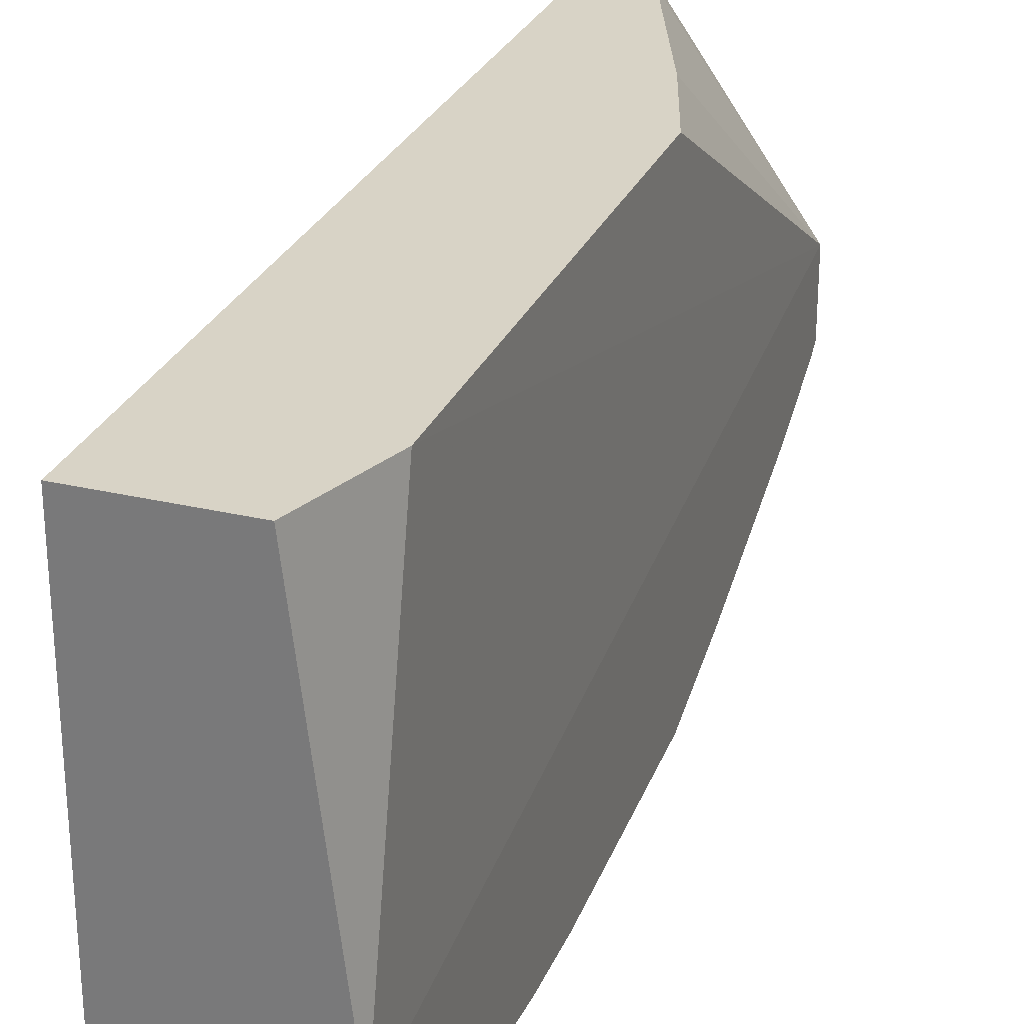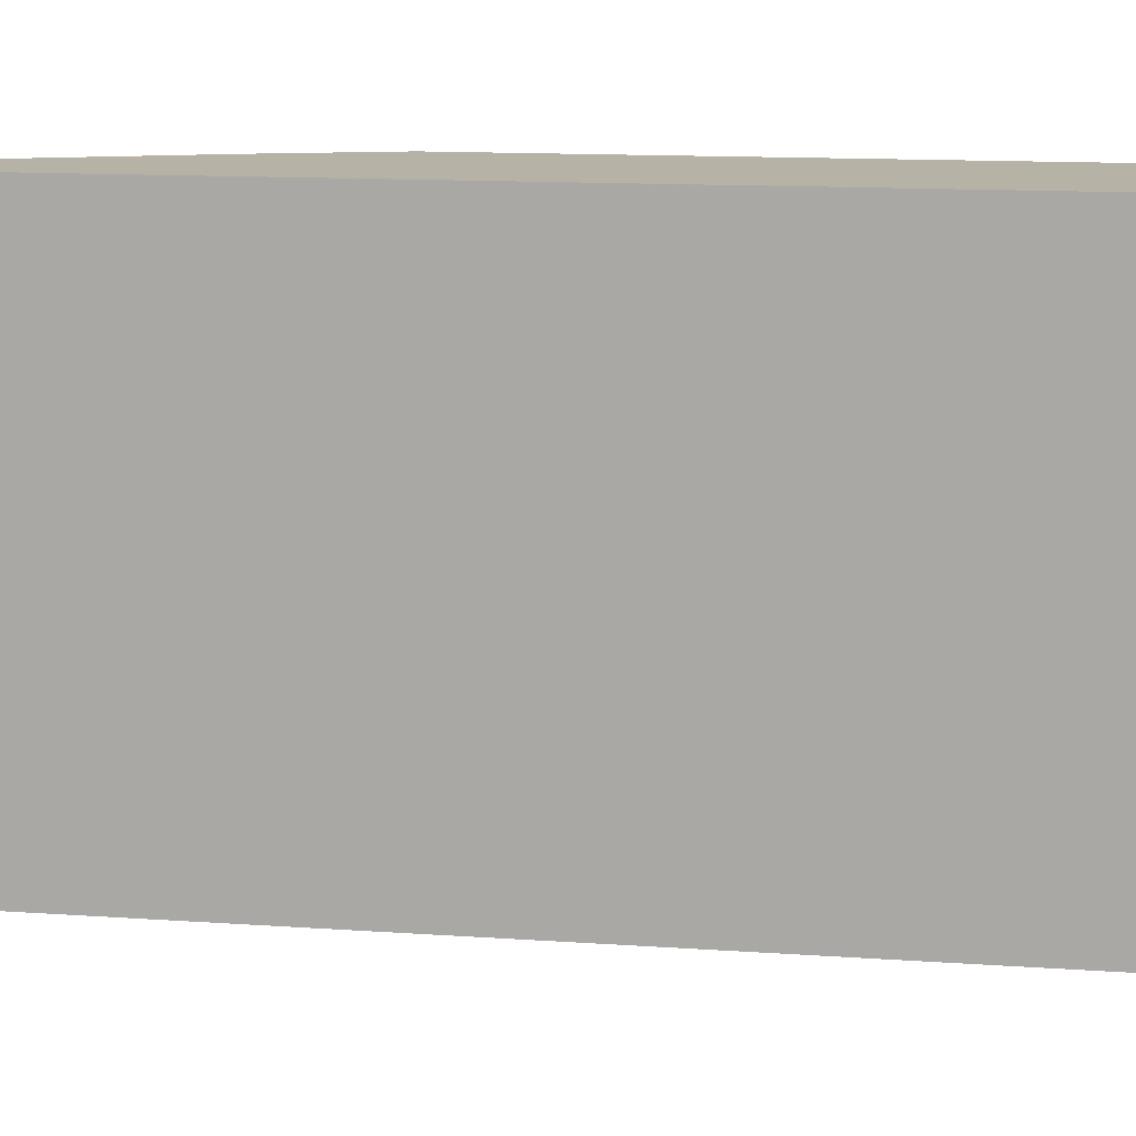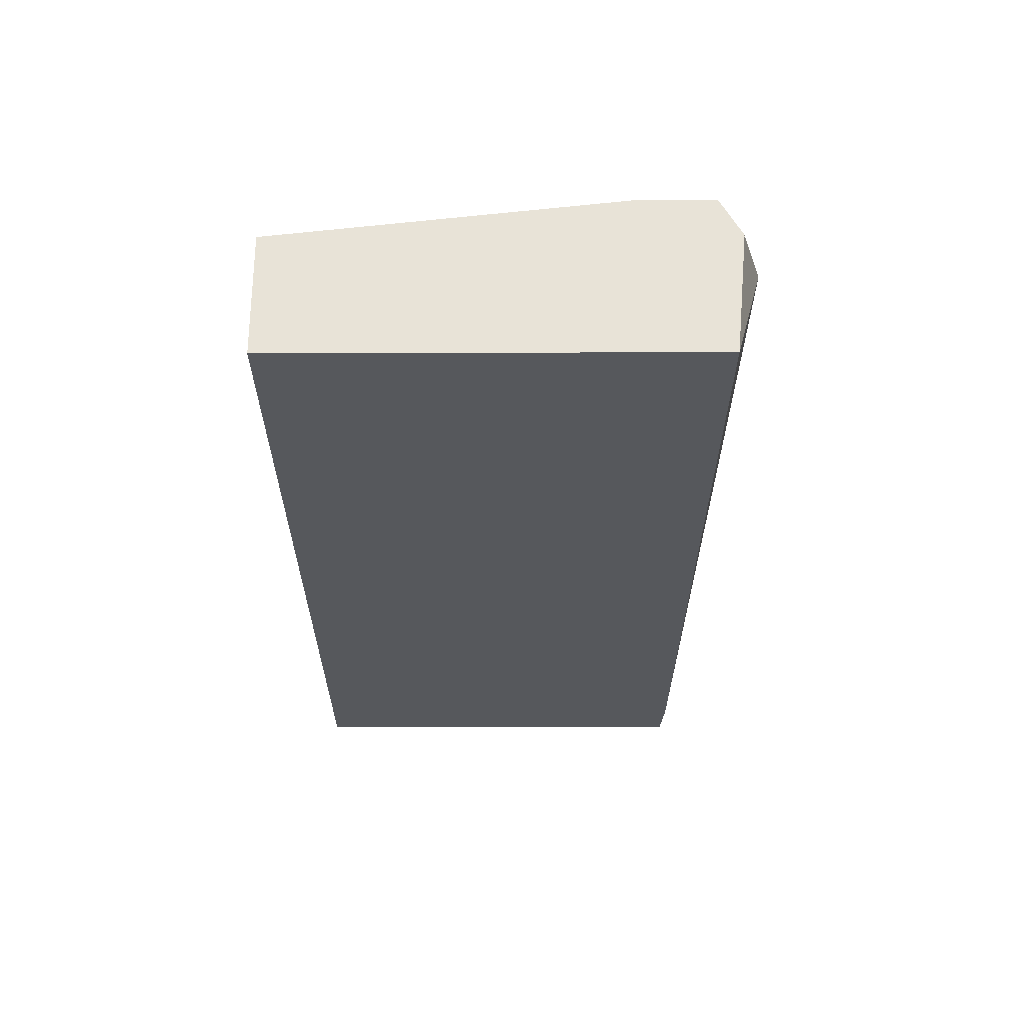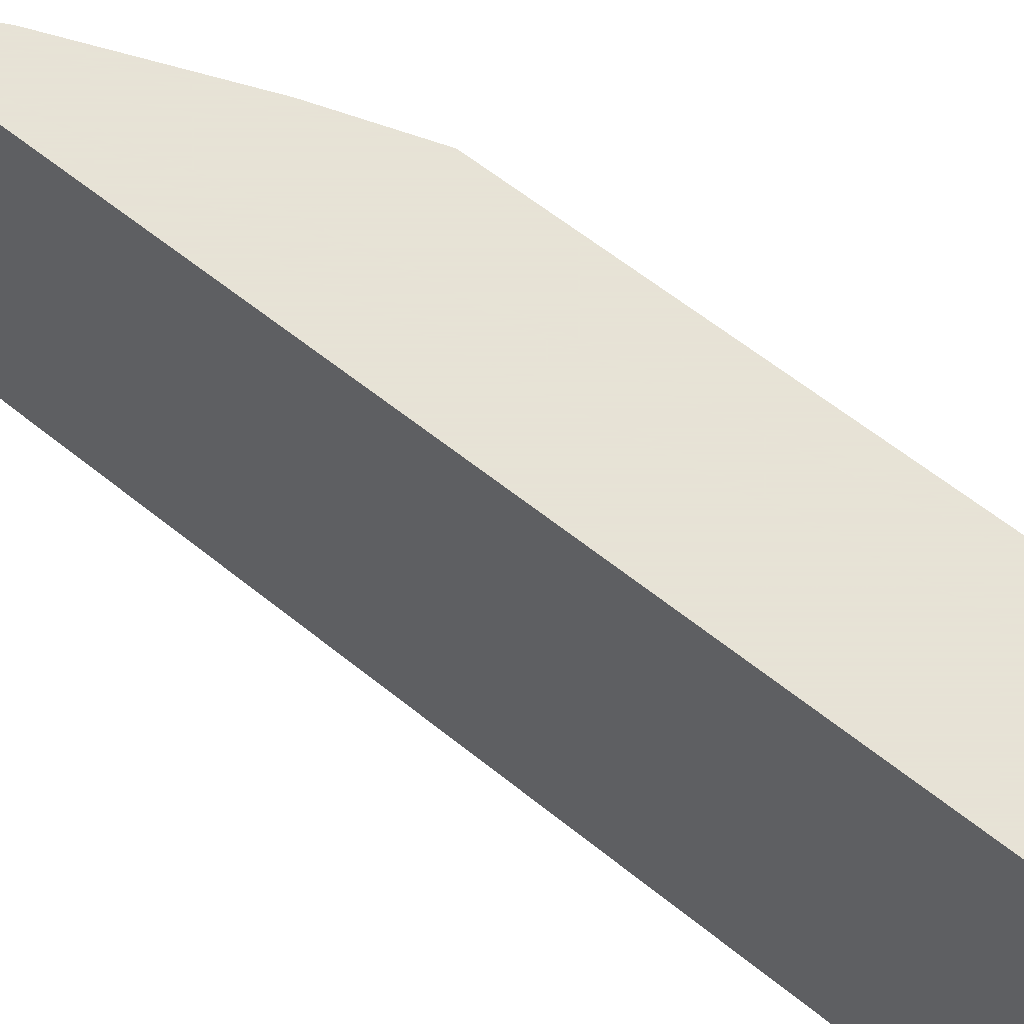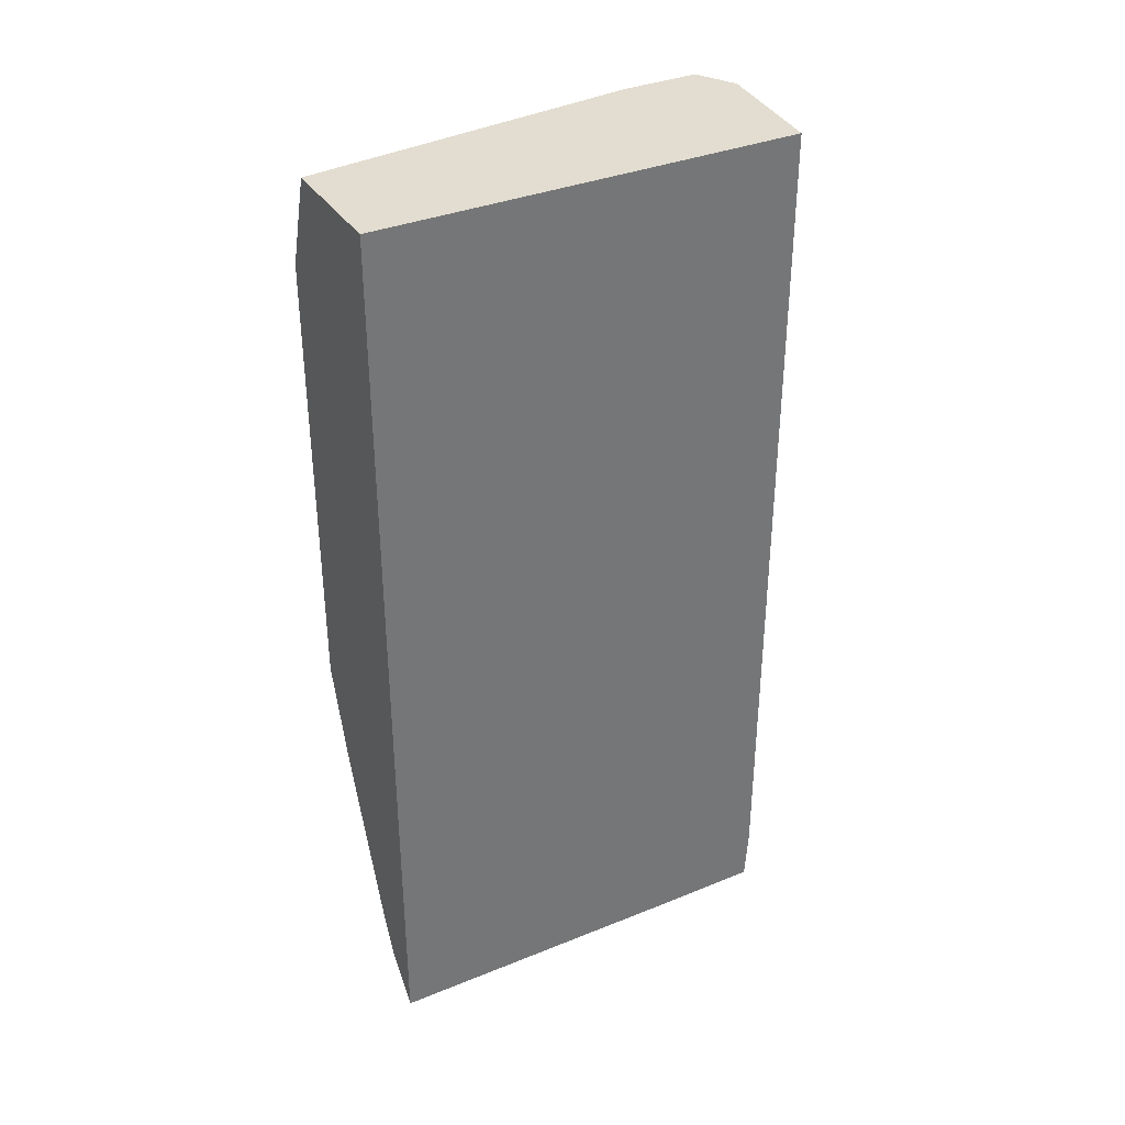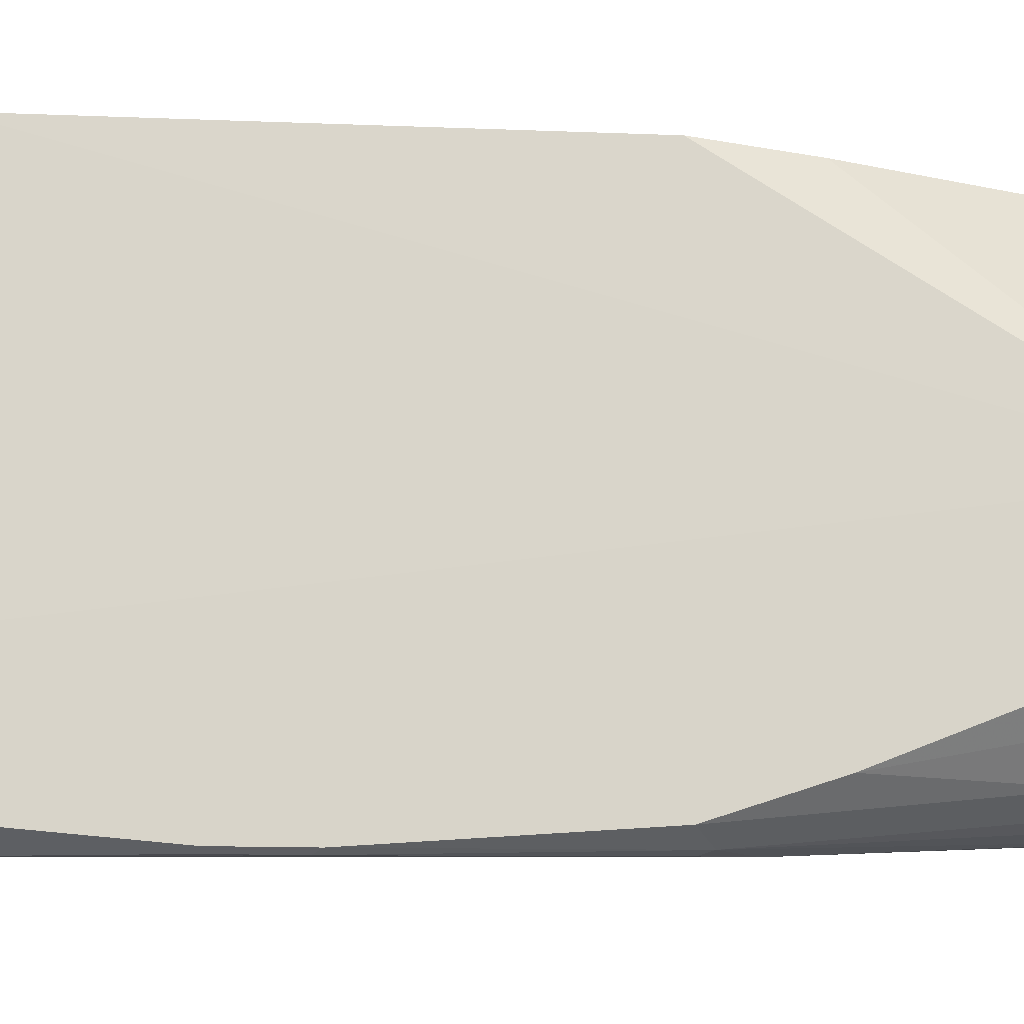
<metadata>
{"format":"obj","ext":"obj","renderer":"f3d","projection":"perspective","resolution":1024,"background":"white","views":[{"elev":28.1,"azim":19.8,"up":"+Y"},{"elev":12.3,"azim":-80.3,"up":"+Y"},{"elev":62.2,"azim":-90.2,"up":"+Z"},{"elev":62.8,"azim":-51.0,"up":"+Y"},{"elev":35.3,"azim":-118.5,"up":"+Z"},{"elev":-13.5,"azim":84.7,"up":"+Y"}]}
</metadata>
<code>
v 0.5494 -0.3886 -0.3622
v 0.5714 -0.3886 -0.3376
v 0.6473 -0.5171 -0.364
v 0.6459 -0.5178 -0.364
v 0.6384 -0.5215 -0.364
v 0.5494 -0.5871 -0.364
v 0.5494 -0.3886 0.1743
v 0.5779 -0.3886 -0.3246
v 0.6473 -0.564 -0.364
v 0.5839 -0.3886 -0.3127
v 0.5844 -0.3886 -0.3116
v 0.6234 -0.3886 -0.2143
v 0.6428 -0.3886 -0.1558
v 0.6428 -0.3886 0.1169
v 0.6473 -0.5922 0.1743
v 0.5494 -0.6409 -0.364
v 0.5494 -0.6428 0.1743
v 0.6234 -0.3886 0.1743
v 0.6449 -0.567 -0.364
v 0.6473 -0.5693 -0.3568
v 0.6473 -0.6368 0.1743
v 0.5494 -0.6428 -0.3311
v 0.5605 -0.6361 -0.364
v 0.5941 -0.638 -0.3214
v 0.5844 -0.6428 -0.3116
v 0.6331 -0.6574 -0.1656
v 0.6136 -0.6574 -0.185
v 0.6234 -0.6623 0.1364
v 0.6228 -0.6501 0.1743
v 0.6059 -0.6059 -0.364
v 0.6299 -0.5909 -0.3506
v 0.6473 -0.5725 -0.3506
v 0.6466 -0.6375 0.1743
v 0.6473 -0.6372 0.1737
v 0.5694 -0.6316 -0.364
v 0.5844 -0.6307 -0.3506
v 0.6104 -0.6298 -0.3116
v 0.5941 -0.6185 -0.3604
v 0.6266 -0.6591 -0.159
v 0.6473 -0.6504 -0.1558
v 0.6473 -0.6601 -0.02394
v 0.6428 -0.6623 -0.01951
v 0.6428 -0.6623 0.01943
v 0.6473 -0.6601 0.01943
v 0.6473 -0.6504 0.1364
v 0.6299 -0.6558 0.1493
v 0.6243 -0.65 0.1743
v 0.5978 -0.613 -0.364
v 0.6104 -0.6104 -0.3506
v 0.6473 -0.5756 -0.3444
v 0.6299 -0.6104 -0.3116
v 0.645 -0.6385 0.1743
v 0.6473 -0.649 0.1409
v 0.6473 -0.6309 -0.2143
v 0.6473 -0.6499 0.1381
v 0.638 -0.6526 0.1461
v 0.6473 -0.5919 -0.3116
f 24 36 38
f 24 38 49
f 24 49 37
f 26 39 27
f 26 40 41
f 28 42 43
f 26 41 42
f 26 42 39
f 24 26 25
f 27 39 28
f 26 37 40
f 24 37 26
f 19 20 31
f 23 35 36
f 22 27 28
f 21 33 34
f 20 32 31
f 19 31 30
f 17 22 28
f 17 28 29
f 16 27 22
f 16 26 27
f 28 43 44
f 16 25 26
f 23 36 24
f 28 44 45
f 38 48 49
f 28 46 47
f 16 24 25
f 53 56 55
f 52 56 53
f 50 57 51
f 47 56 52
f 46 56 47
f 45 56 46
f 45 55 56
f 41 43 42
f 41 44 43
f 37 54 40
f 28 45 46
f 37 51 54
f 35 48 38
f 33 53 34
f 33 52 53
f 31 37 49
f 31 51 37
f 31 50 51
f 31 32 50
f 30 49 48
f 30 31 49
f 28 39 42
f 28 47 29
f 35 38 36
f 16 23 24
f 51 57 54
f 9 20 19
f 3 16 6
f 3 23 16
f 3 35 23
f 3 48 35
f 3 30 48
f 3 19 30
f 3 9 19
f 2 8 3
f 1 8 2
f 1 10 8
f 1 12 11
f 3 6 5
f 1 13 12
f 1 18 14
f 1 7 18
f 1 17 7
f 1 22 17
f 1 16 22
f 1 6 16
f 1 5 6
f 1 4 5
f 14 18 15
f 1 3 4
f 1 2 3
f 1 14 13
f 3 5 4
f 1 11 10
f 3 10 11
f 3 8 10
f 7 21 15
f 7 33 21
f 7 52 33
f 7 47 52
f 7 29 47
f 7 17 29
f 3 20 9
f 3 32 20
f 3 50 32
f 3 57 50
f 3 54 57
f 3 40 54
f 7 15 18
f 3 14 15
f 3 44 41
f 3 45 44
f 3 55 45
f 3 53 55
f 3 34 53
f 3 21 34
f 3 15 21
f 3 41 40
f 3 13 14
f 3 12 13
f 3 11 12

</code>
